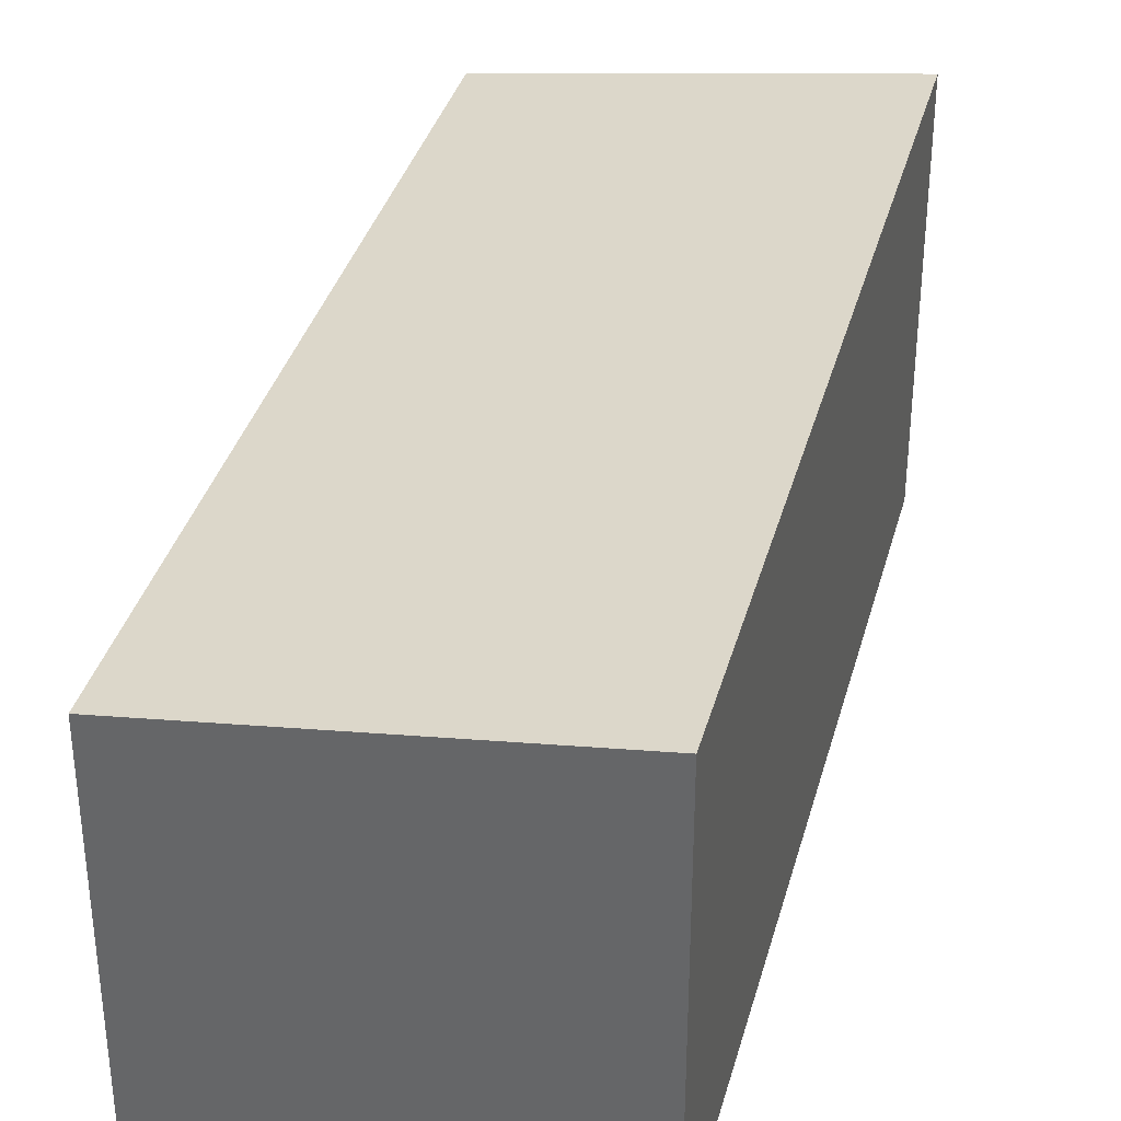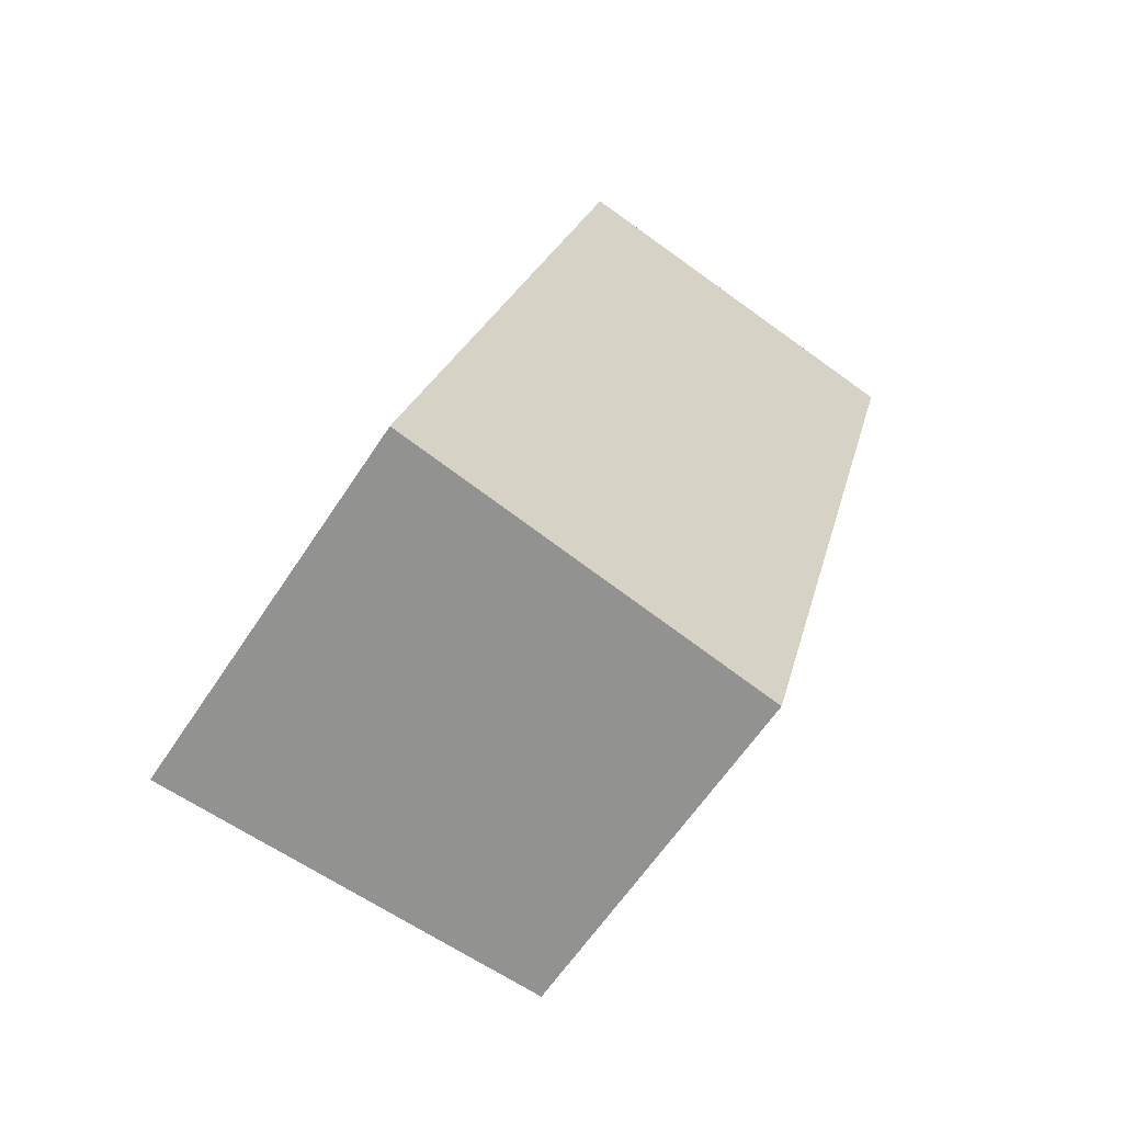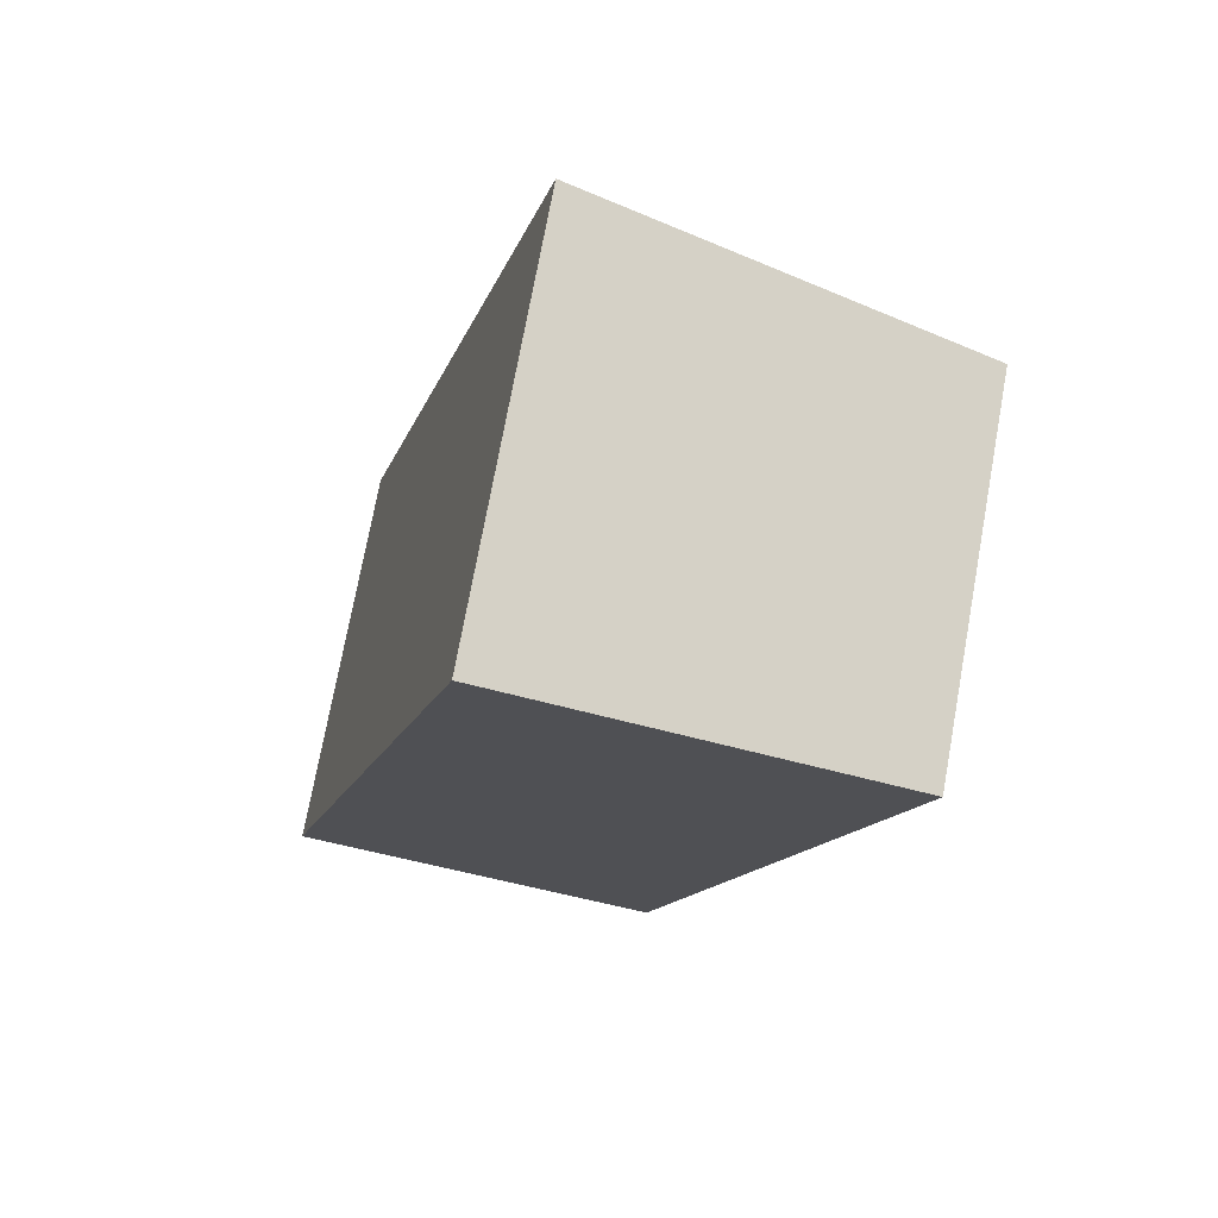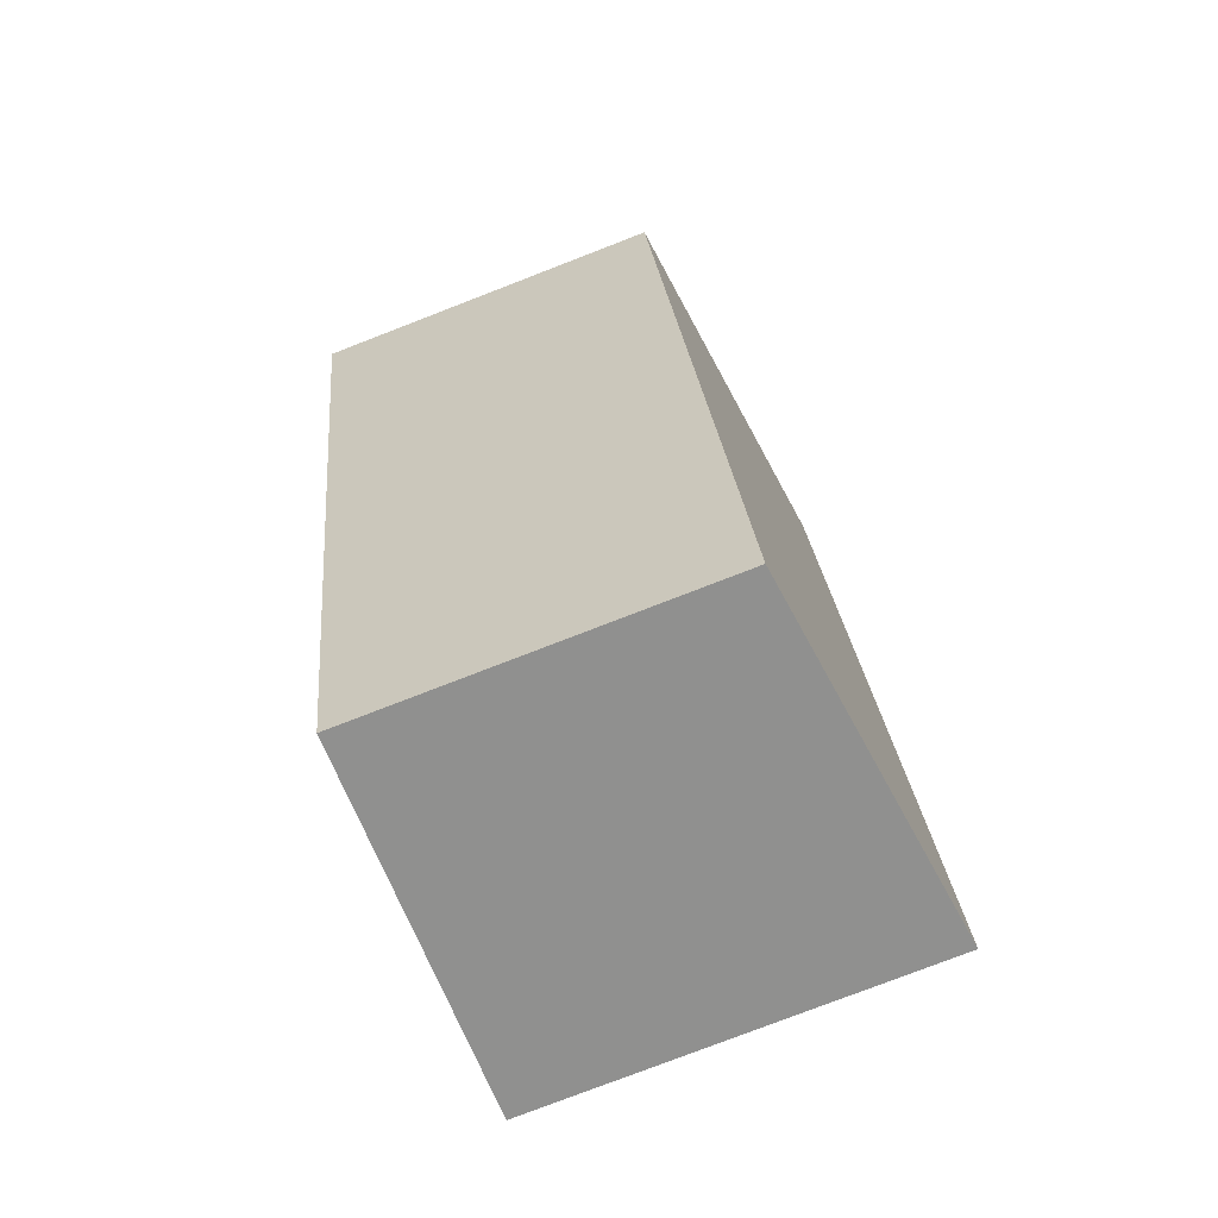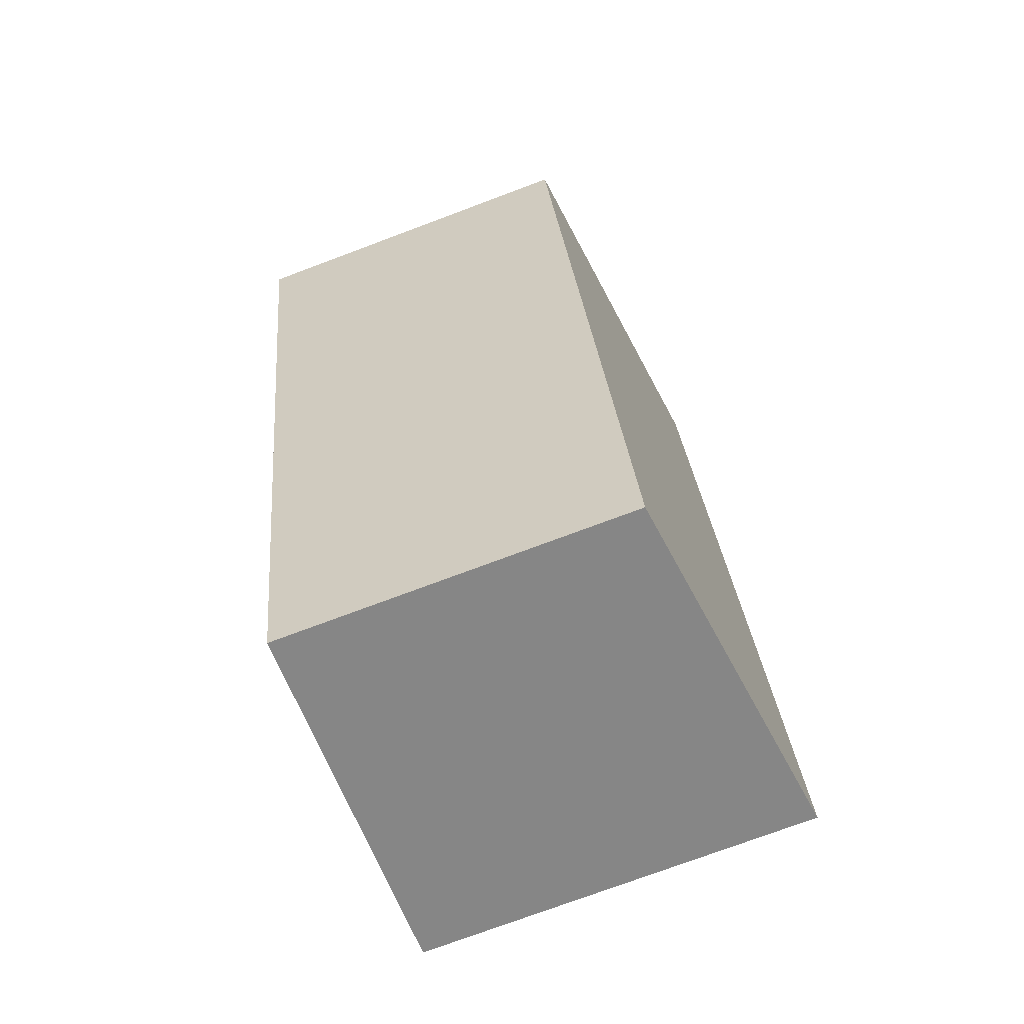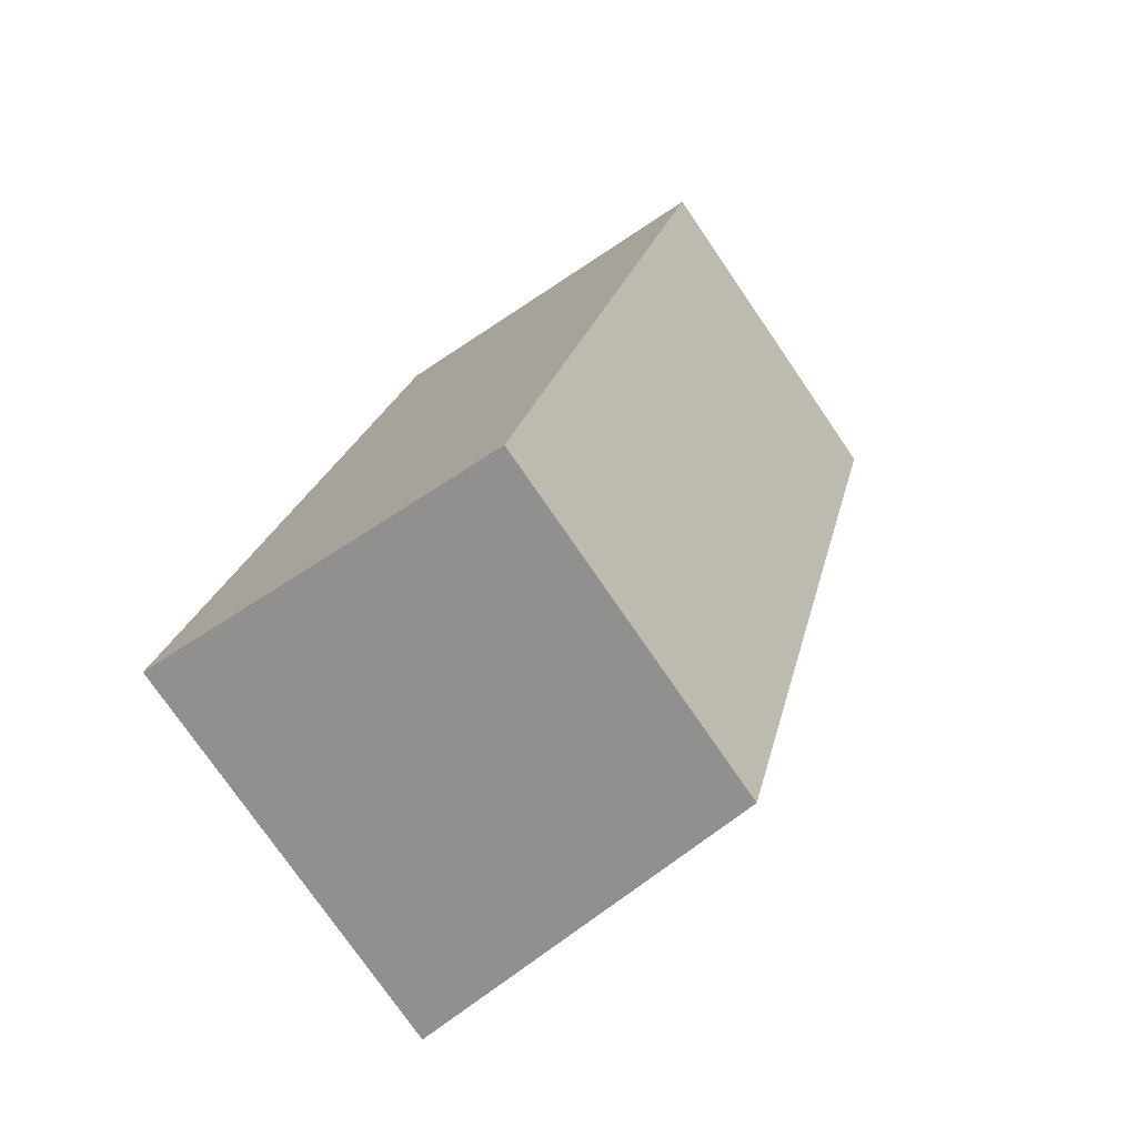
<metadata>
{"format":"obj","ext":"obj","renderer":"f3d","projection":"perspective","resolution":1024,"background":"white","views":[{"elev":35.8,"azim":-151.0,"up":"+Y"},{"elev":-60.9,"azim":-33.0,"up":"+Z"},{"elev":74.3,"azim":10.4,"up":"+Z"},{"elev":-78.5,"azim":111.1,"up":"+Z"},{"elev":-75.2,"azim":110.5,"up":"+Z"},{"elev":-76.4,"azim":34.5,"up":"+Z"}]}
</metadata>
<code>
v  9.446 1.471e-16 -2.402
v  5.451 -1.301e-15 21.24
v  0 0 0
v  14.9 -1.153e-15 18.84
v  5.451 10.26 21.24
v  0.0002192 10.26 -0.0003247
v  9.446 9.018 -2.402
v  14.9 9.018 18.84
g defaultobject
f 1 2 3
f 2 1 4
f 5 3 2
f 3 5 6
f 6 1 3
f 1 6 7
f 1 8 4
f 8 1 7
f 4 5 2
f 5 4 8
f 7 5 8
f 5 7 6

</code>
